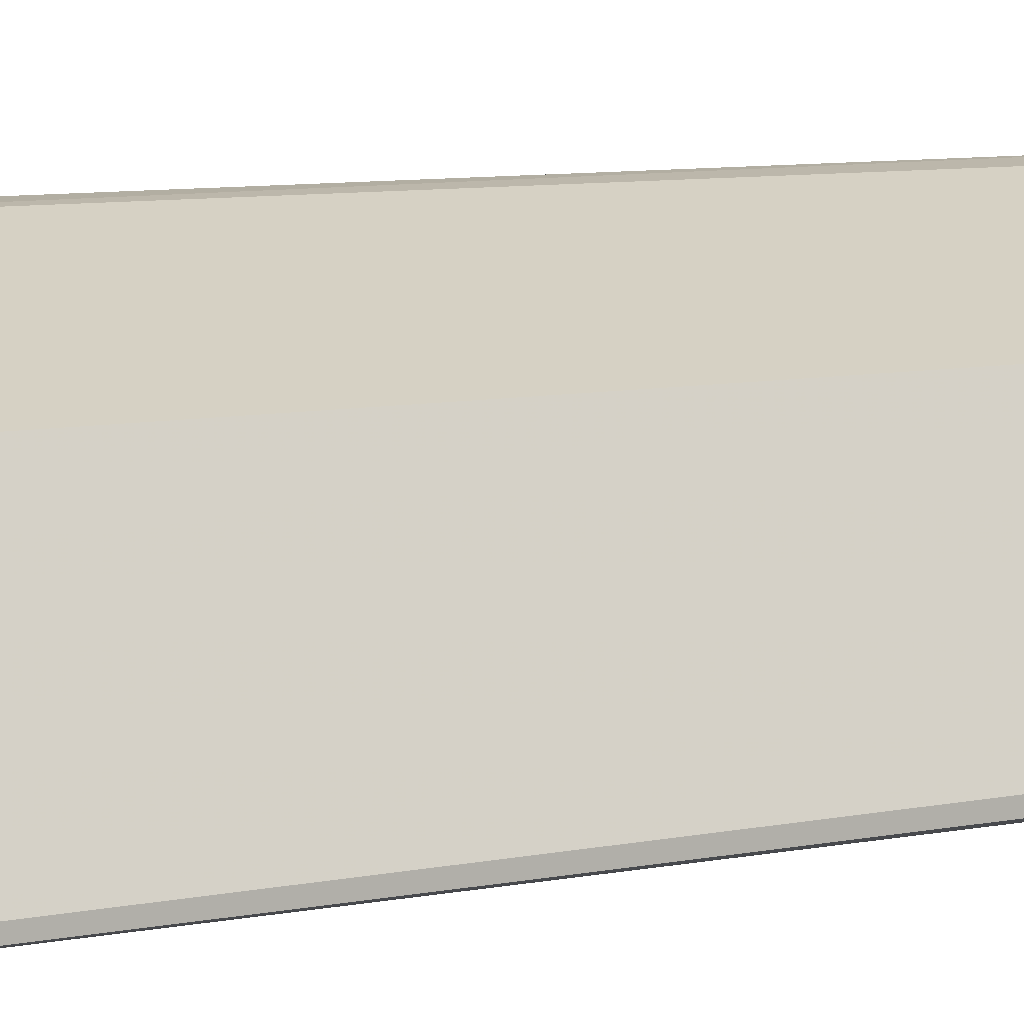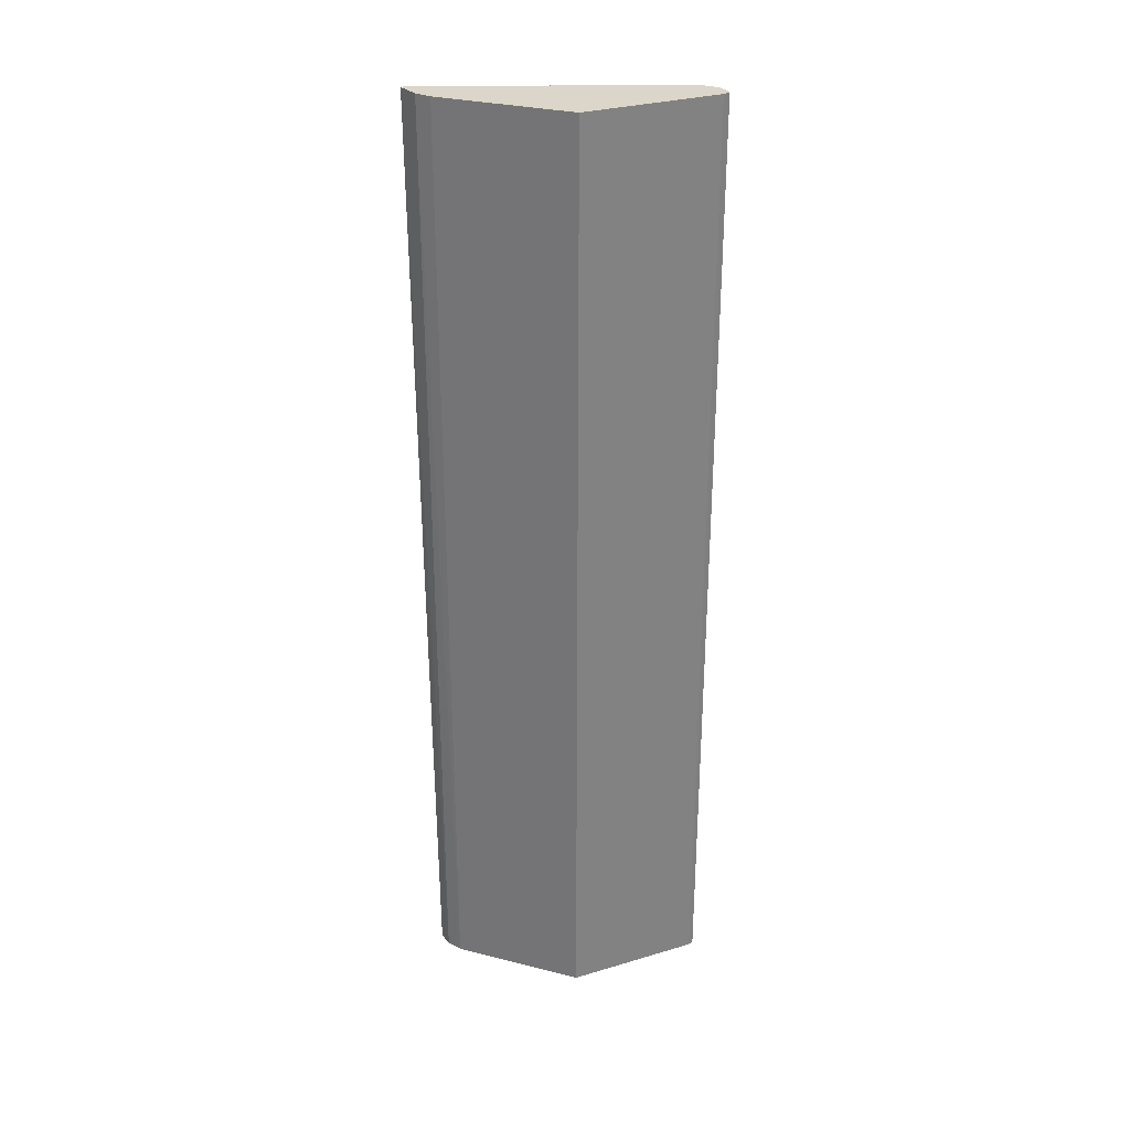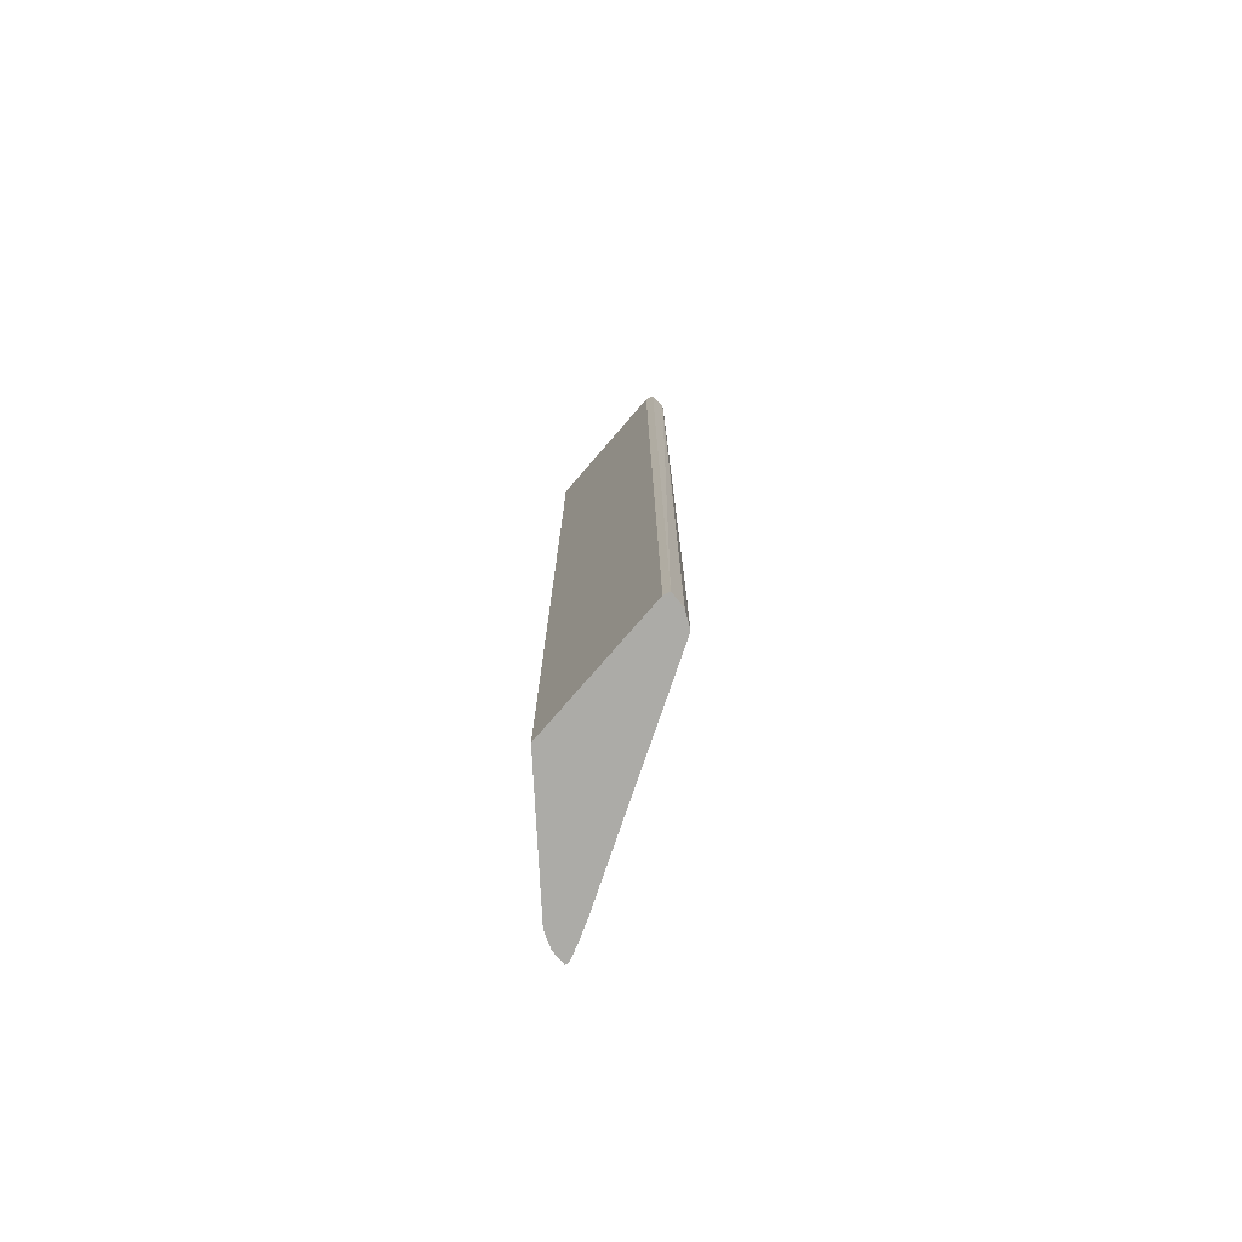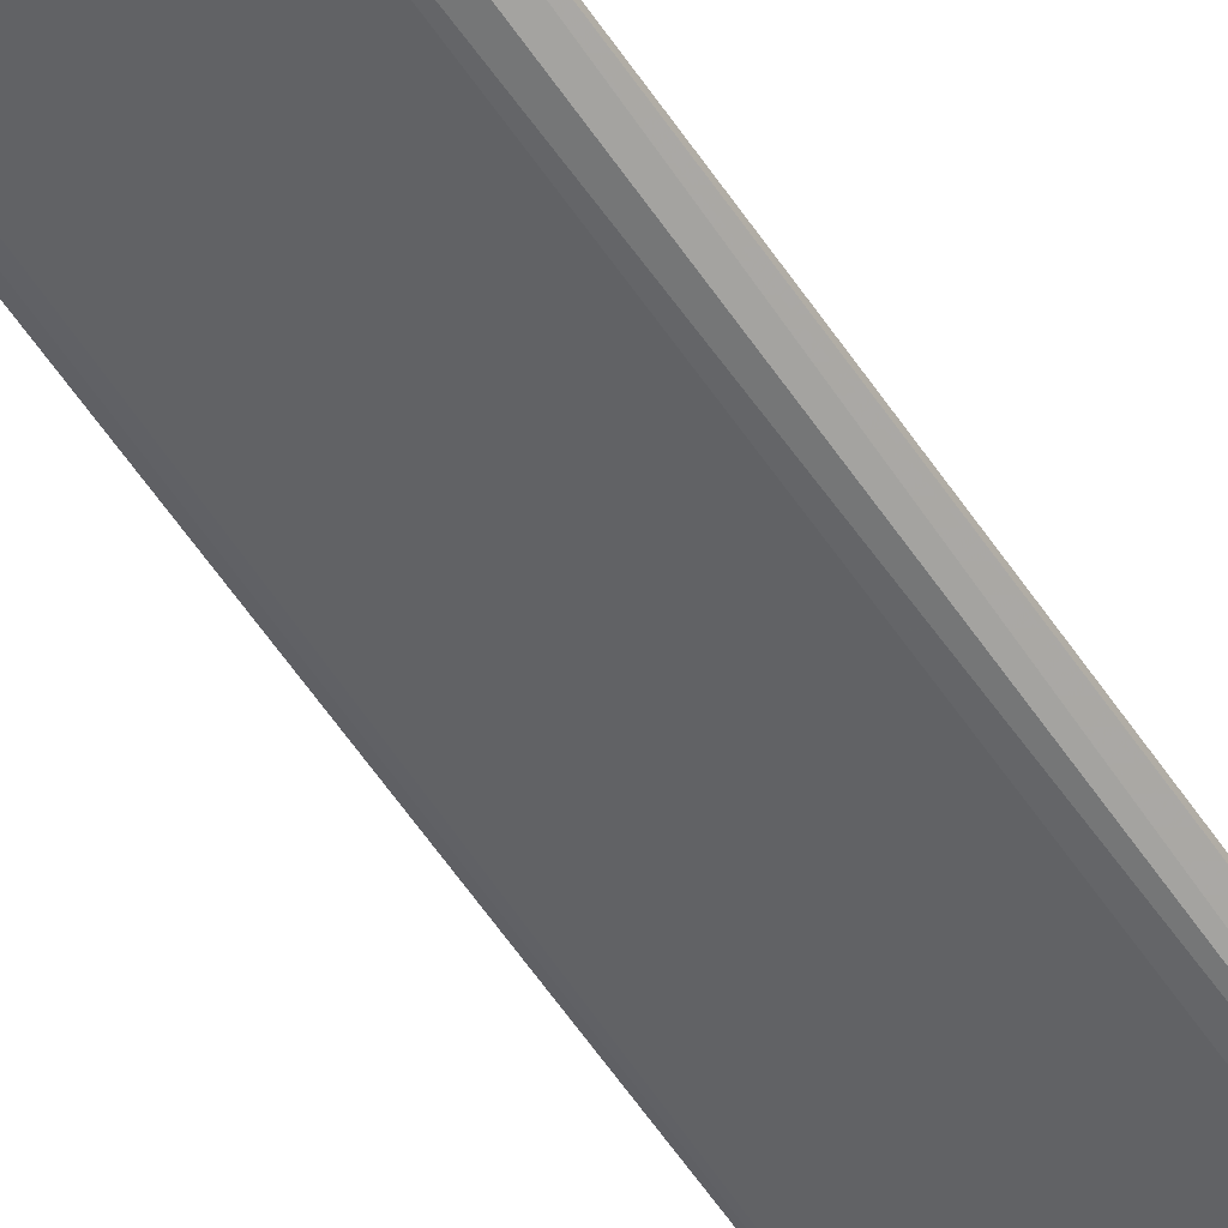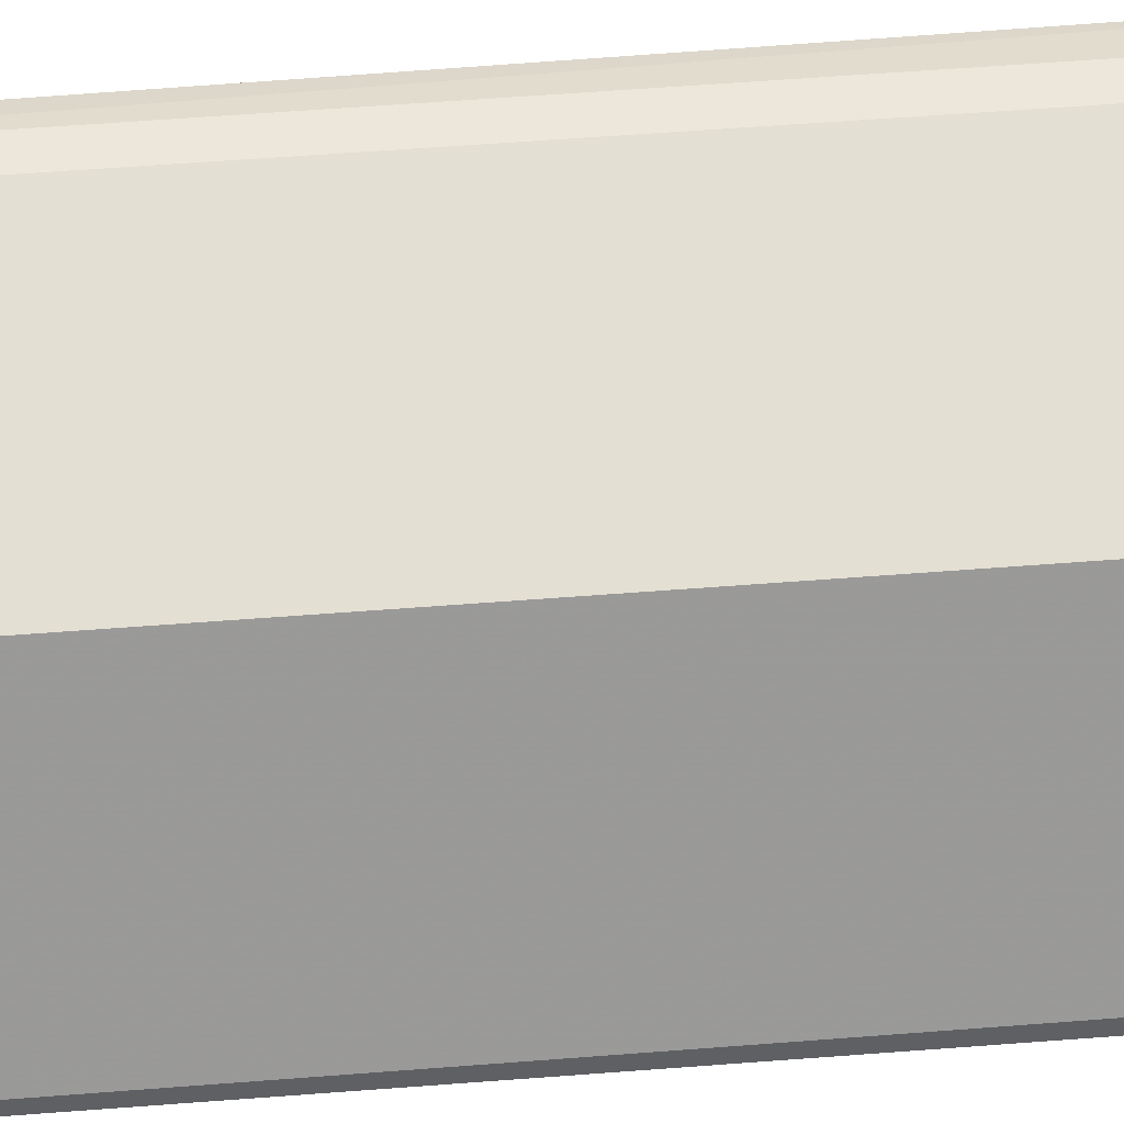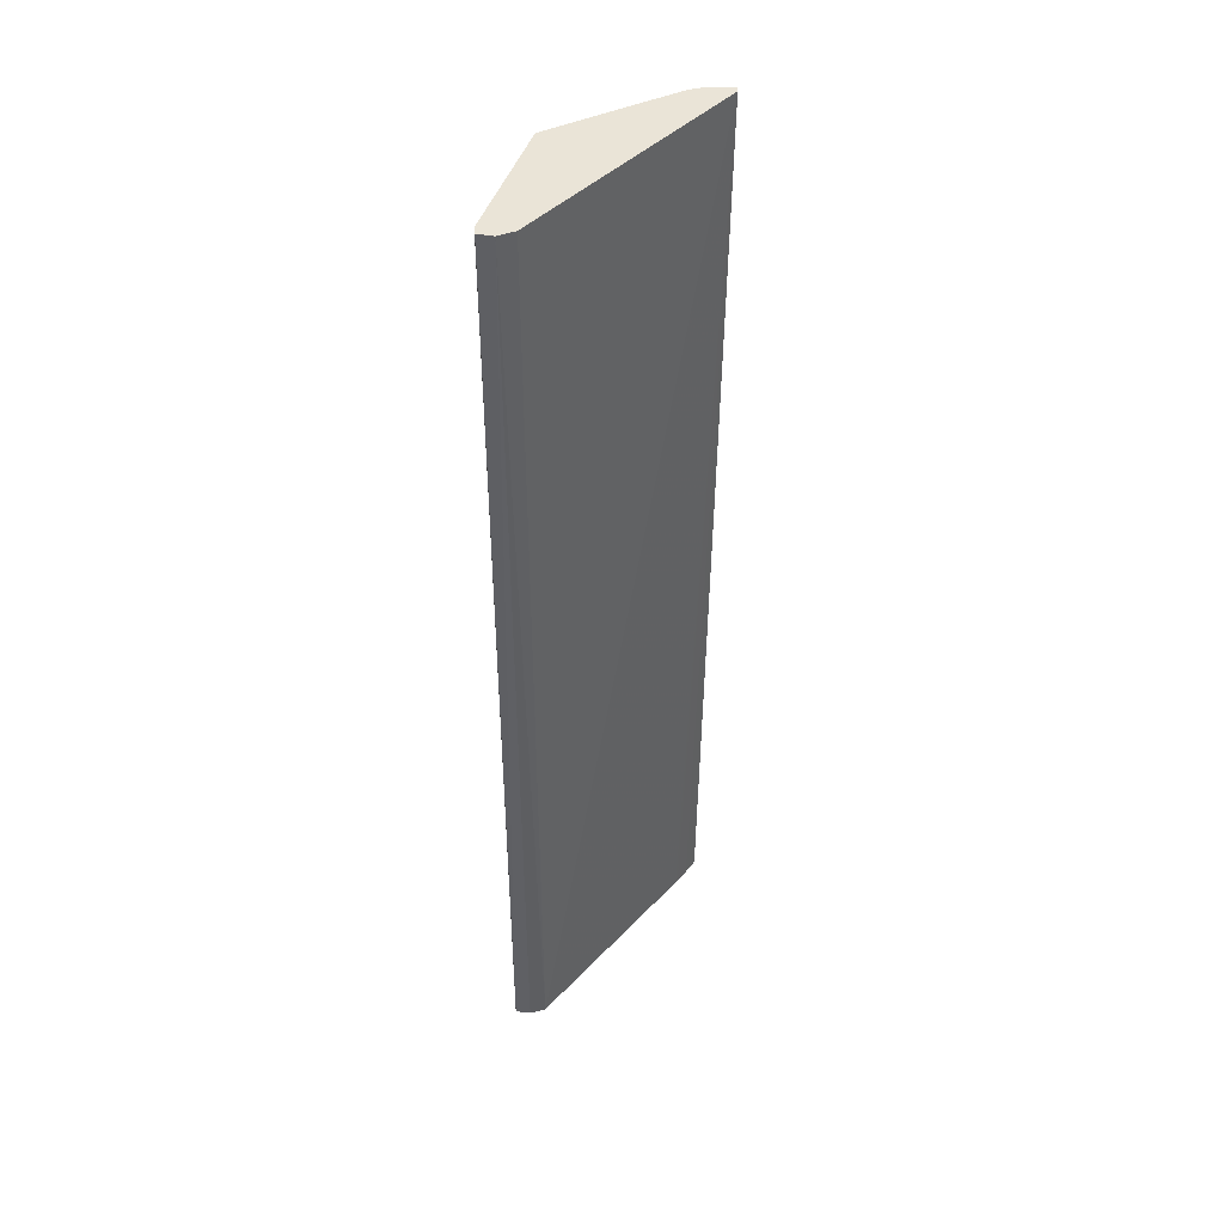
<metadata>
{"format":"obj","ext":"obj","renderer":"f3d","projection":"perspective","resolution":1024,"background":"white","views":[{"elev":5.8,"azim":-128.6,"up":"+Y"},{"elev":29.9,"azim":-136.3,"up":"+Z"},{"elev":-76.2,"azim":-63.6,"up":"+Z"},{"elev":-64.9,"azim":-144.6,"up":"+Y"},{"elev":44.1,"azim":-95.6,"up":"+Y"},{"elev":43.7,"azim":-5.3,"up":"+Z"}]}
</metadata>
<code>
v -0.4168 0.7058 0.4546
v -0.4366 0.709 0.4546
v -0.4168 0.7015 0.4546
v -0.4245 0.7052 -0.3741
v -0.4344 0.7075 -0.3741
v -0.4366 0.708 -0.3741
v -0.4509 0.7065 0.4546
v -0.4484 0.7068 -0.3741
v -0.4509 0.7065 -0.3741
v -0.4177 0.7005 0.4546
v -0.4245 0.7022 -0.3741
v -0.4509 0.7065 0.4546
v -0.5594 0.6595 -0.3741
v -0.5594 0.6595 0.4546
v -0.5784 0.5436 0.4546
v -0.5787 0.5448 -0.3741
v -0.445 0.679 -0.3741
v -0.443 0.6811 -0.3741
v -0.4339 0.691 -0.3741
v -0.6053 0.5501 -0.3741
v -0.5594 0.6595 0.4546
v -0.5926 0.5389 0.4546
v -0.5926 0.5419 -0.3741
v -0.6053 0.5501 0.4324
v -0.6053 0.5448 -0.3741
v -0.6053 0.5502 0.4546
v -0.6053 0.543 0.4546
v -0.5949 0.5424 -0.3741
v -0.6053 0.5501 0.4546
f 1 2 7
f 1 7 12
f 1 12 14
f 1 14 21
f 1 21 26
f 1 26 29
f 1 29 27
f 1 27 22
f 1 22 15
f 1 15 10
f 1 10 3
f 1 3 11
f 1 11 4
f 1 4 5
f 1 5 6
f 1 6 2
f 2 6 8
f 2 8 9
f 2 9 7
f 3 10 11
f 4 11 19
f 4 19 18
f 4 18 17
f 4 17 16
f 4 16 23
f 4 23 28
f 4 28 25
f 4 25 20
f 4 20 13
f 4 13 9
f 4 9 8
f 4 8 6
f 4 6 5
f 7 9 12
f 9 13 14
f 9 14 12
f 10 15 16
f 10 16 17
f 10 17 18
f 10 18 19
f 10 19 11
f 13 20 24
f 13 24 21
f 13 21 14
f 15 22 16
f 16 22 23
f 20 25 27
f 20 27 29
f 20 29 24
f 21 24 26
f 22 27 25
f 22 25 28
f 22 28 23
f 24 29 26

</code>
